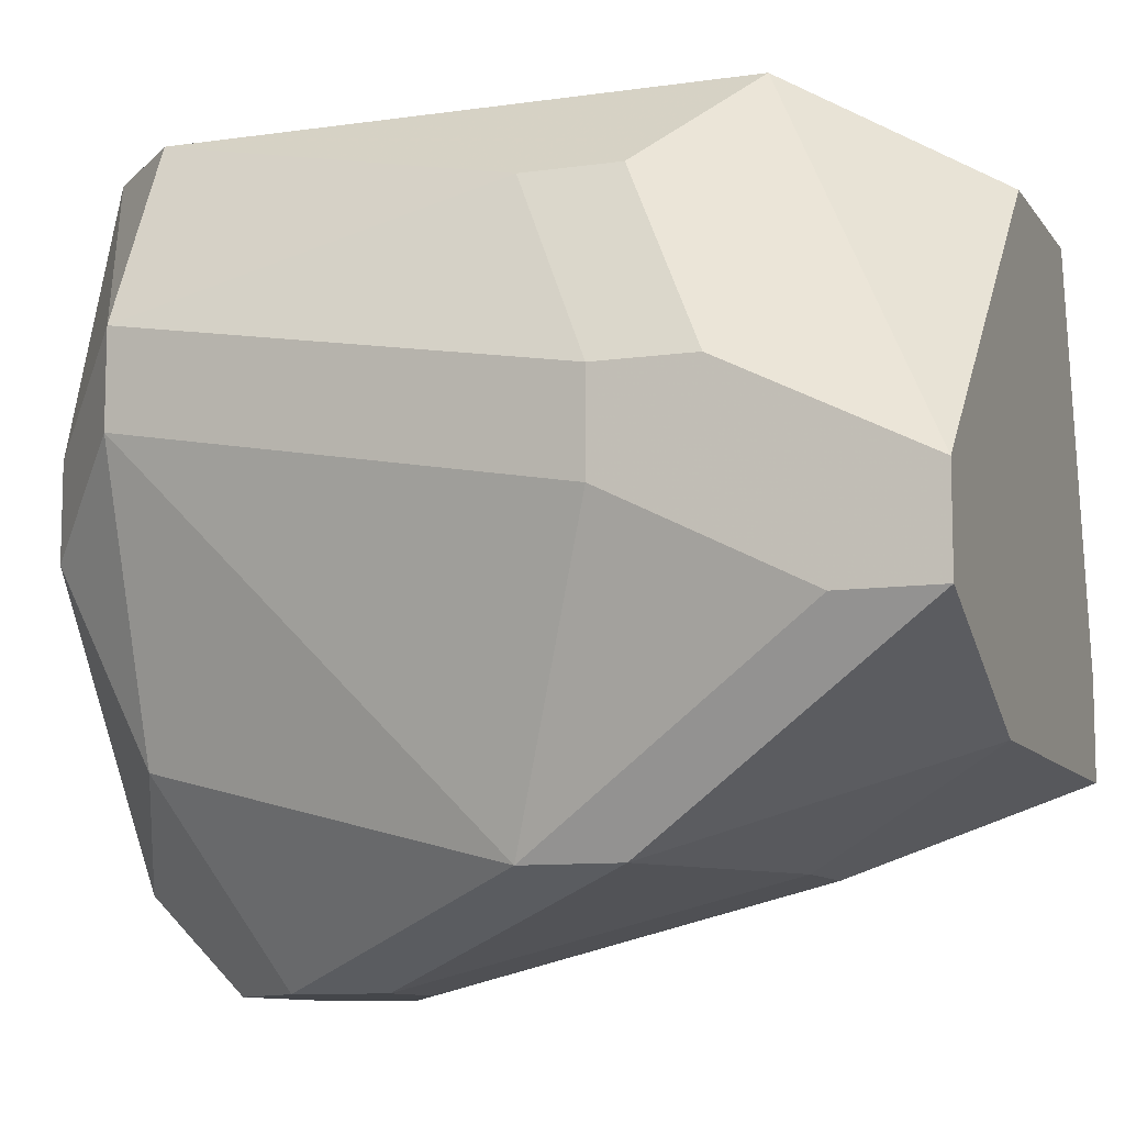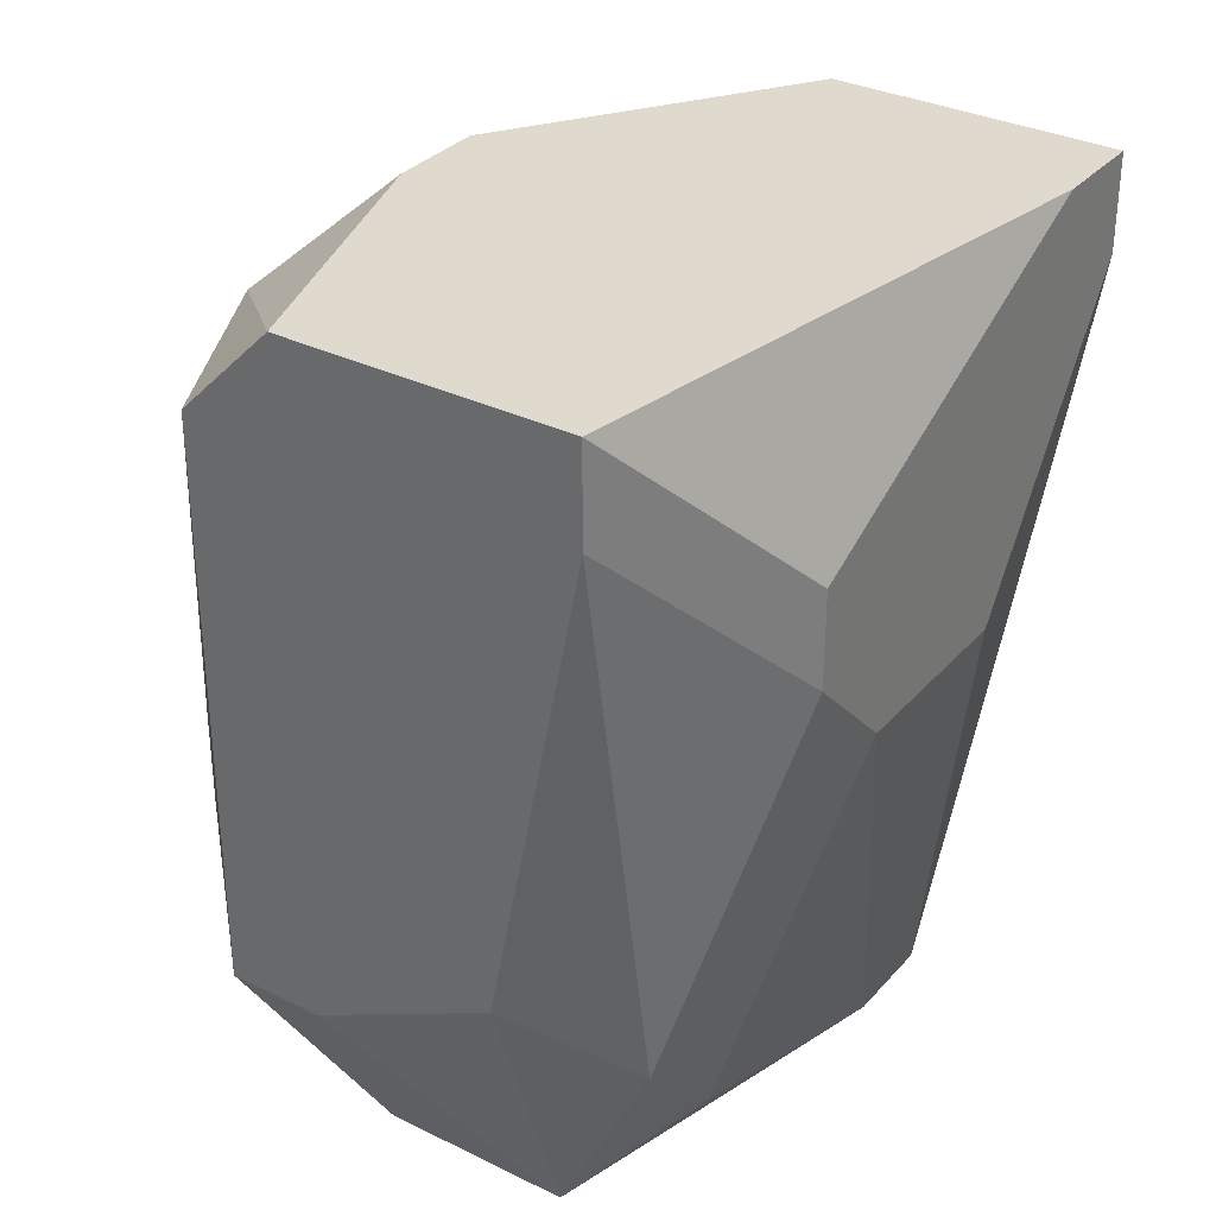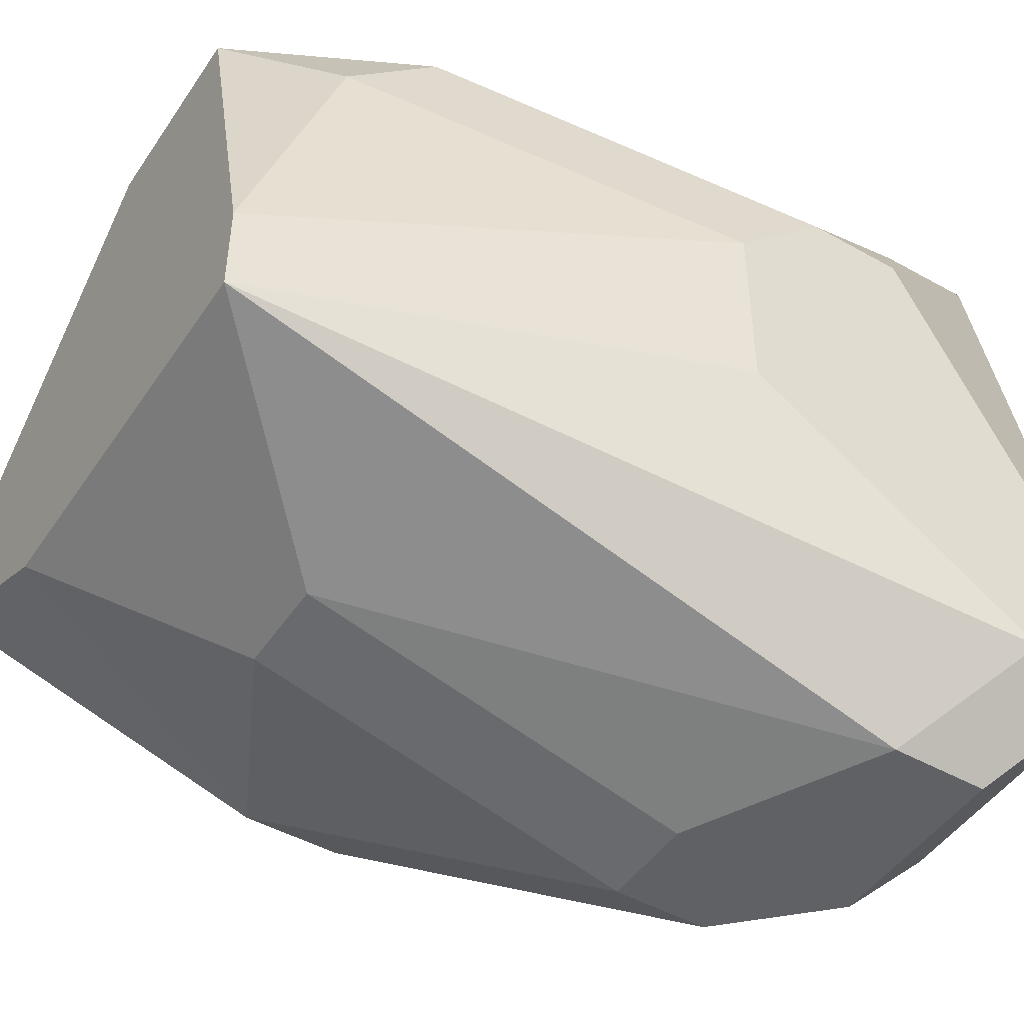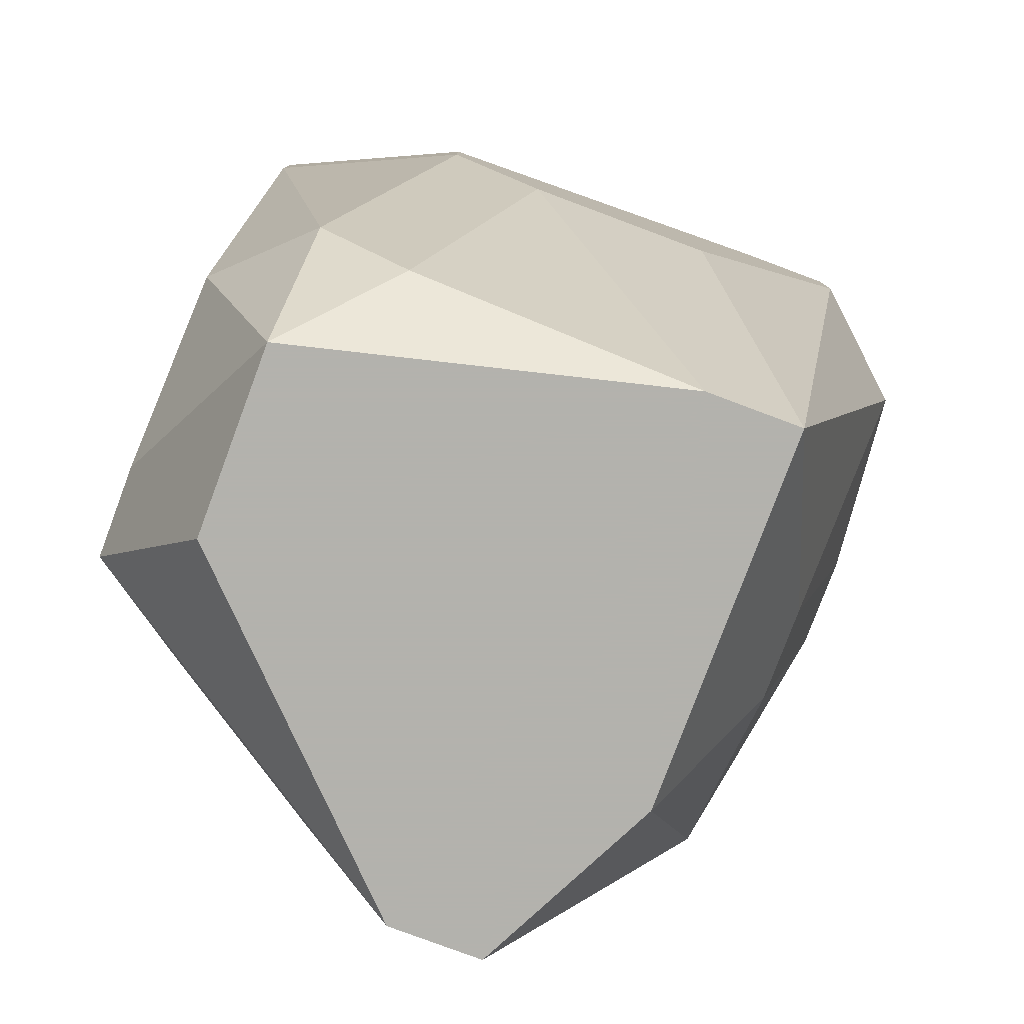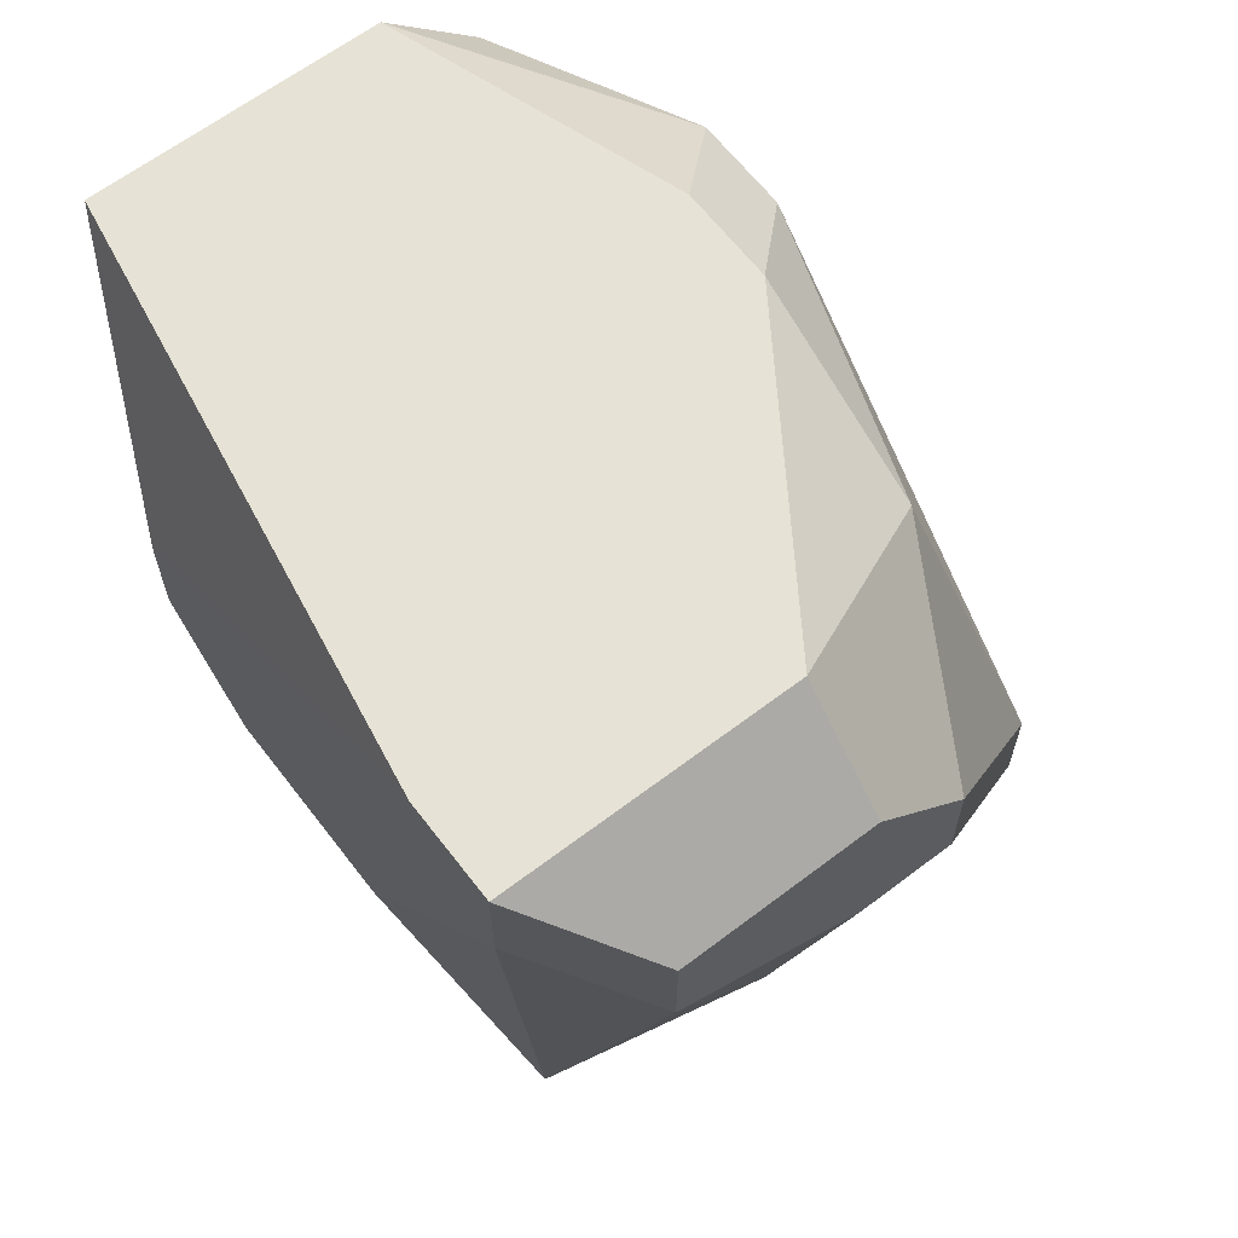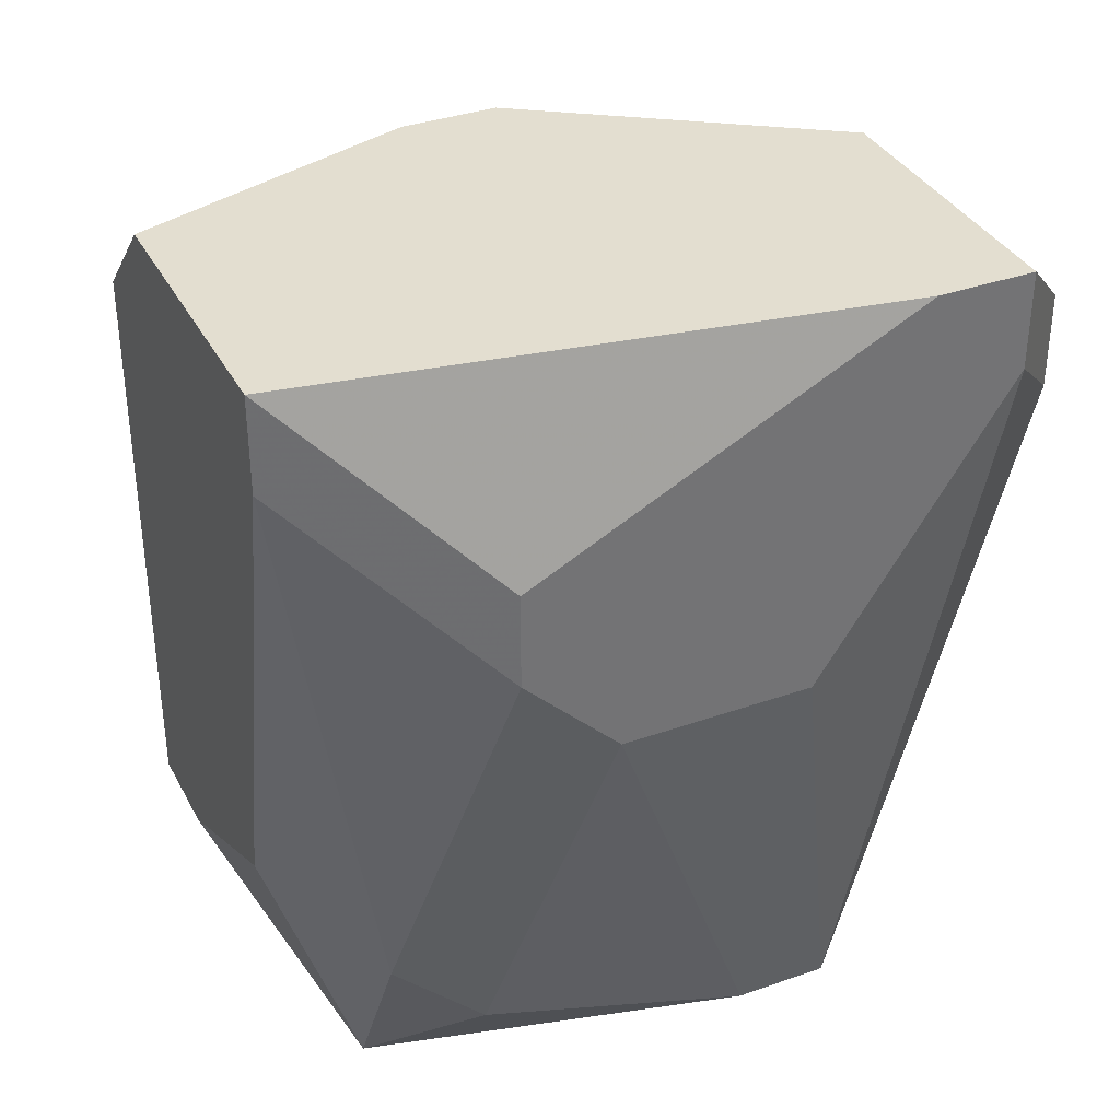
<metadata>
{"format":"obj","ext":"obj","renderer":"f3d","projection":"perspective","resolution":1024,"background":"white","views":[{"elev":-9.8,"azim":110.4,"up":"+Y"},{"elev":32.6,"azim":-145.7,"up":"+Z"},{"elev":-47.4,"azim":-122.3,"up":"+Y"},{"elev":-79.4,"azim":-110.5,"up":"+Z"},{"elev":63.9,"azim":-37.5,"up":"+Z"},{"elev":35.7,"azim":-114.9,"up":"+Z"}]}
</metadata>
<code>
v 0.005312 -0.01451 -0.1022
v 0.03494 0.002416 -0.1234
v 0.03494 -0.001816 -0.1234
v 0.03494 0.002416 -0.1276
v 0.005312 -0.01451 -0.098
v 0.03494 -0.006049 -0.1319
v 0.03494 -0.001816 -0.1361
v 0.005312 -0.01028 -0.098
v 0.005312 -0.006049 -0.1149
v 0.03494 -0.006049 -0.1361
v 0.03071 0.01088 -0.1192
v 0.03071 0.01088 -0.1234
v 0.03071 0.006649 -0.1022
v 0.03071 0.002416 -0.1022
v 0.03071 -0.01451 -0.1192
v 0.03071 -0.01451 -0.1234
v 0.02648 0.01511 -0.1022
v 0.02224 0.01511 -0.1276
v 0.02648 0.01511 -0.1276
v 0.005312 0.002416 -0.1149
v 0.02648 0.002416 -0.098
v 0.02648 -0.001816 -0.098
v 0.02648 -0.01028 -0.1022
v 0.02648 -0.01028 -0.1361
v 0.02224 0.01511 -0.098
v 0.02224 0.01088 -0.1361
v 0.02224 -0.01451 -0.1276
v 0.005312 0.006649 -0.1107
v 0.01801 -0.01451 -0.1276
v 0.02224 -0.01875 -0.1065
v 0.02224 -0.01875 -0.1107
v 0.005312 0.006649 -0.1065
v 0.009545 -0.01875 -0.1065
v 0.01801 -0.01875 -0.1107
v 0.01378 0.01511 -0.1234
v 0.01378 0.01088 -0.1361
v 0.009545 -0.01875 -0.1022
v 0.01801 -0.01451 -0.098
v 0.01801 -0.01875 -0.1022
v 0.009545 0.01511 -0.098
v 0.009545 0.01511 -0.1022
v 0.009545 0.01088 -0.1276
v 0.009545 0.006649 -0.1319
v 0.009545 -0.006049 -0.1361
v 0.009545 -0.01028 -0.1361
f 35 36 42
f 26 19 7
f 12 7 19
f 21 13 25
f 38 23 22
f 43 42 36
f 28 42 43
f 18 19 26
f 18 26 36
f 18 36 35
f 41 35 42
f 41 42 28
f 10 16 24
f 4 7 12
f 14 13 21
f 14 21 22
f 14 22 23
f 1 33 37
f 1 37 5
f 1 45 33
f 29 33 45
f 44 43 36
f 44 36 26
f 44 26 7
f 44 7 10
f 44 10 24
f 44 24 45
f 32 40 41
f 32 41 28
f 17 19 18
f 17 18 35
f 17 35 41
f 17 41 40
f 17 40 25
f 17 25 13
f 2 13 14
f 2 14 3
f 2 3 6
f 2 6 10
f 2 10 7
f 2 7 4
f 15 14 23
f 15 16 10
f 15 10 6
f 15 6 3
f 15 3 14
f 9 45 1
f 27 29 45
f 27 45 24
f 27 24 16
f 8 5 38
f 8 38 22
f 8 22 21
f 8 21 25
f 8 25 40
f 8 40 32
f 11 17 13
f 11 13 2
f 11 2 4
f 11 4 12
f 11 12 19
f 11 19 17
f 30 15 23
f 20 9 1
f 20 1 5
f 20 5 8
f 20 8 32
f 20 32 28
f 20 28 43
f 20 43 44
f 20 44 45
f 20 45 9
f 39 30 23
f 39 23 38
f 39 38 5
f 39 5 37
f 31 27 16
f 31 16 15
f 31 15 30
f 34 31 30
f 34 30 39
f 34 39 37
f 34 37 33
f 34 33 29
f 34 29 27
f 34 27 31

</code>
